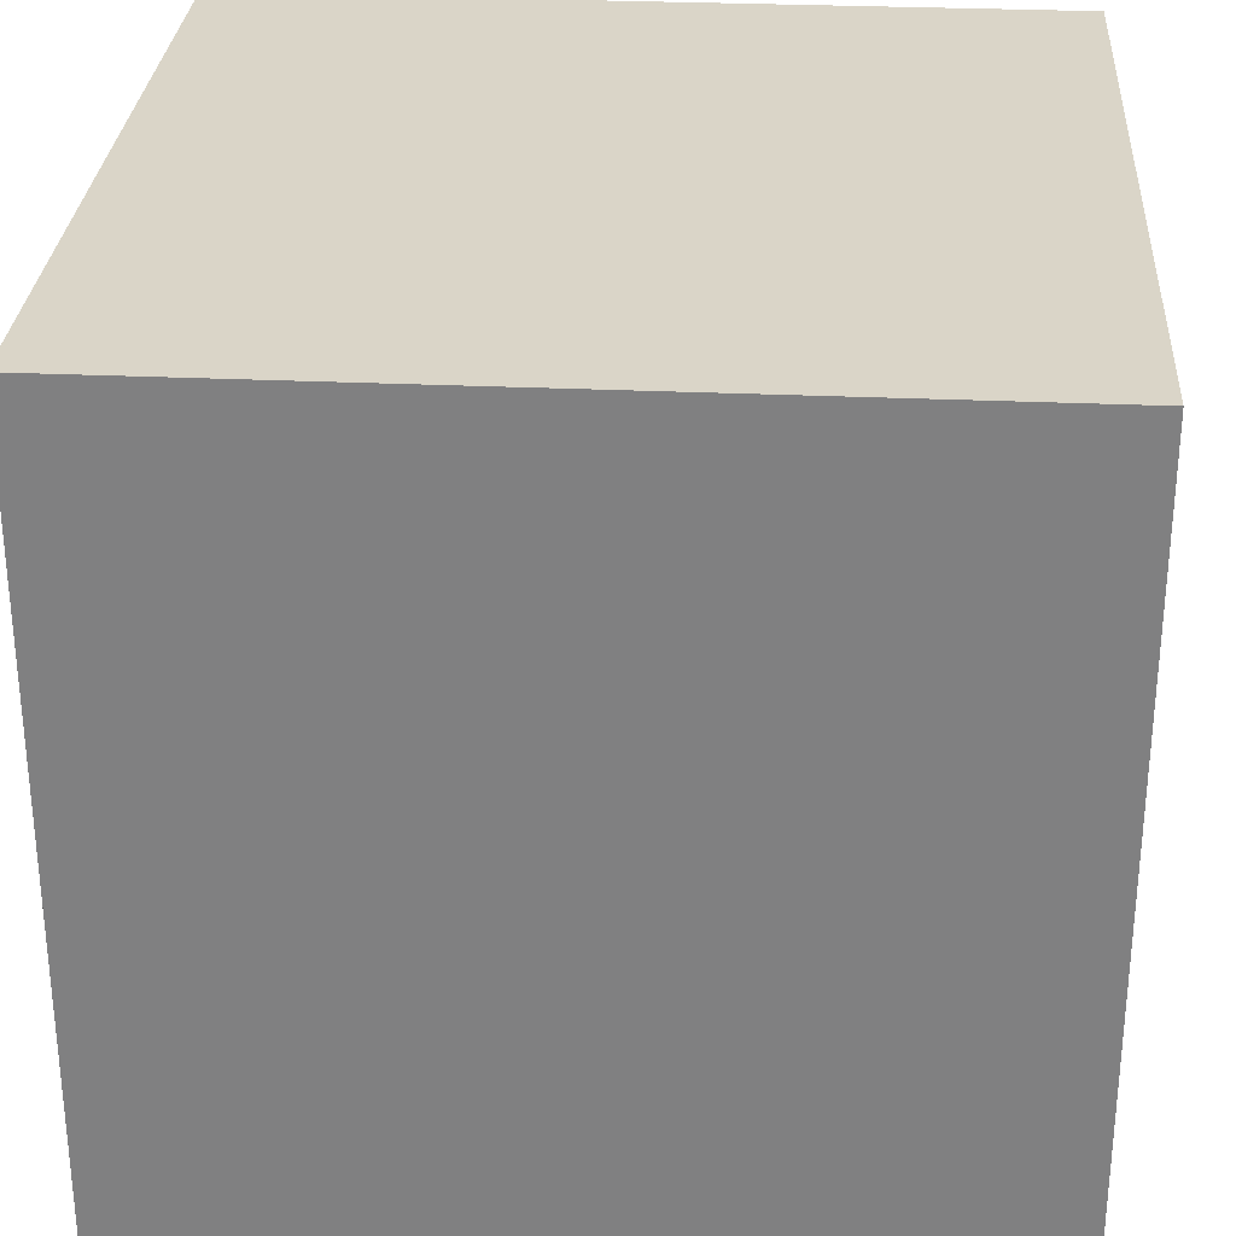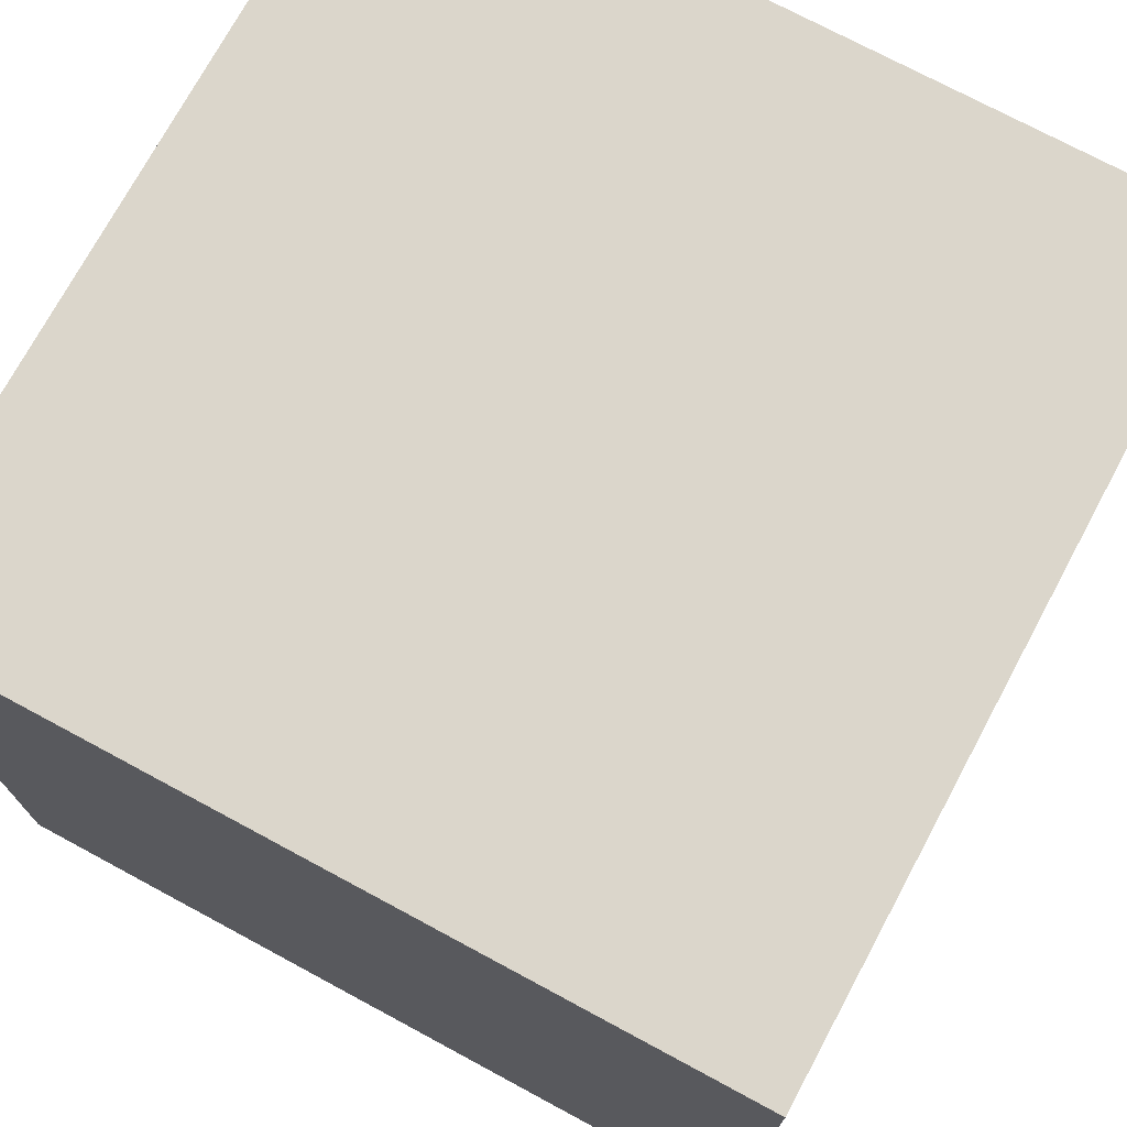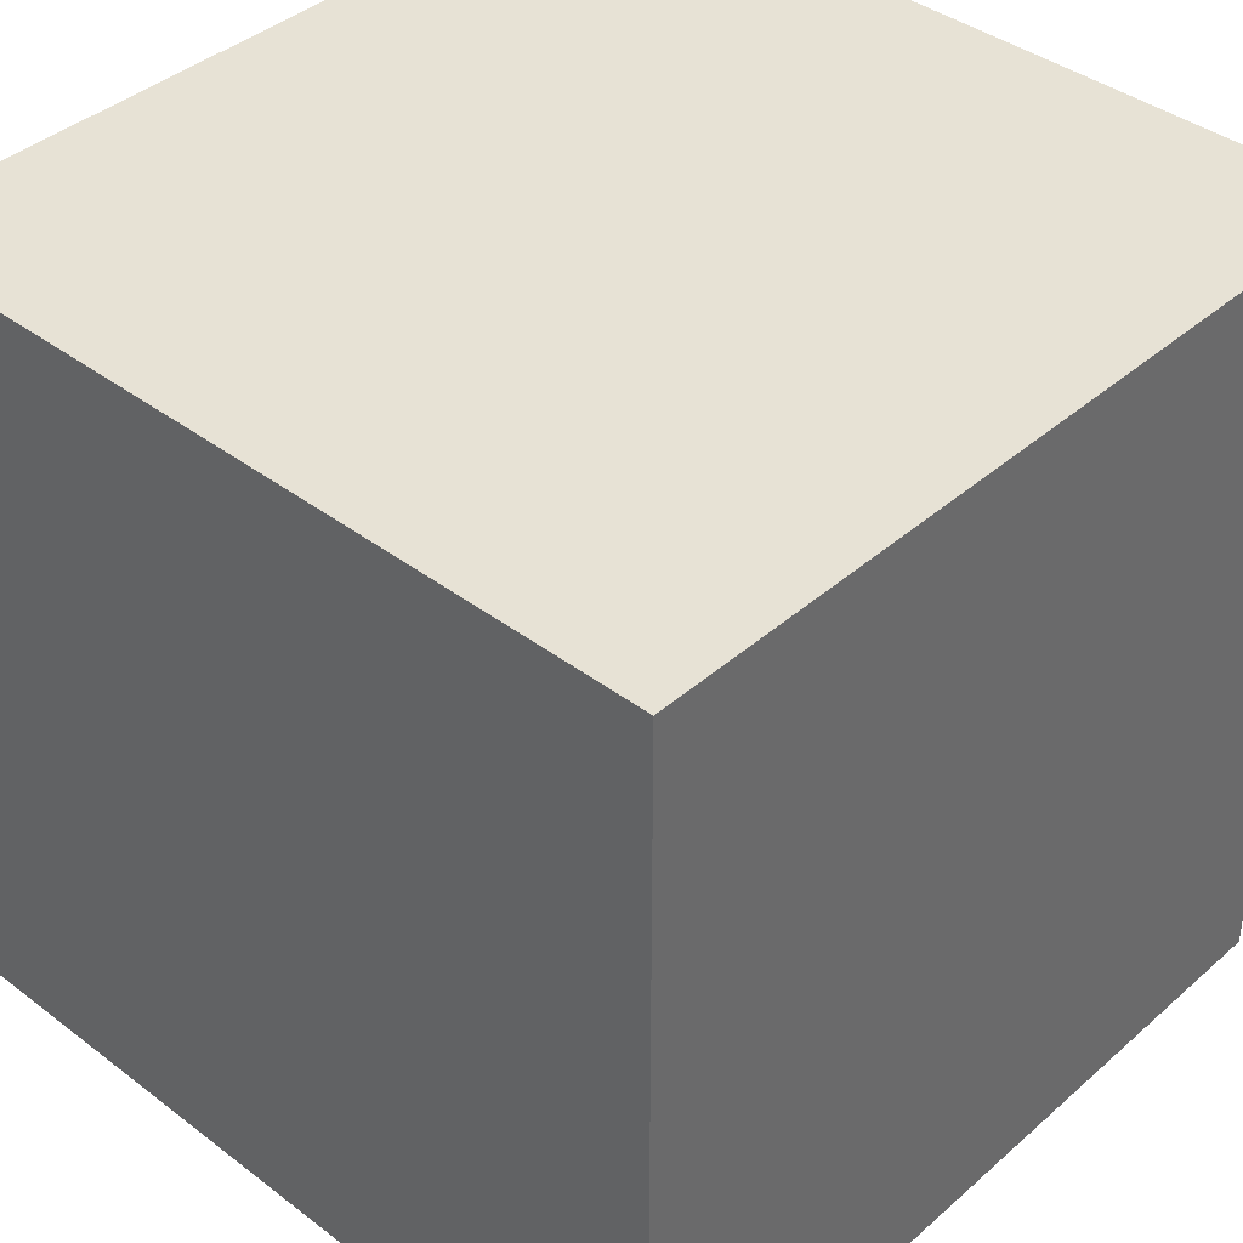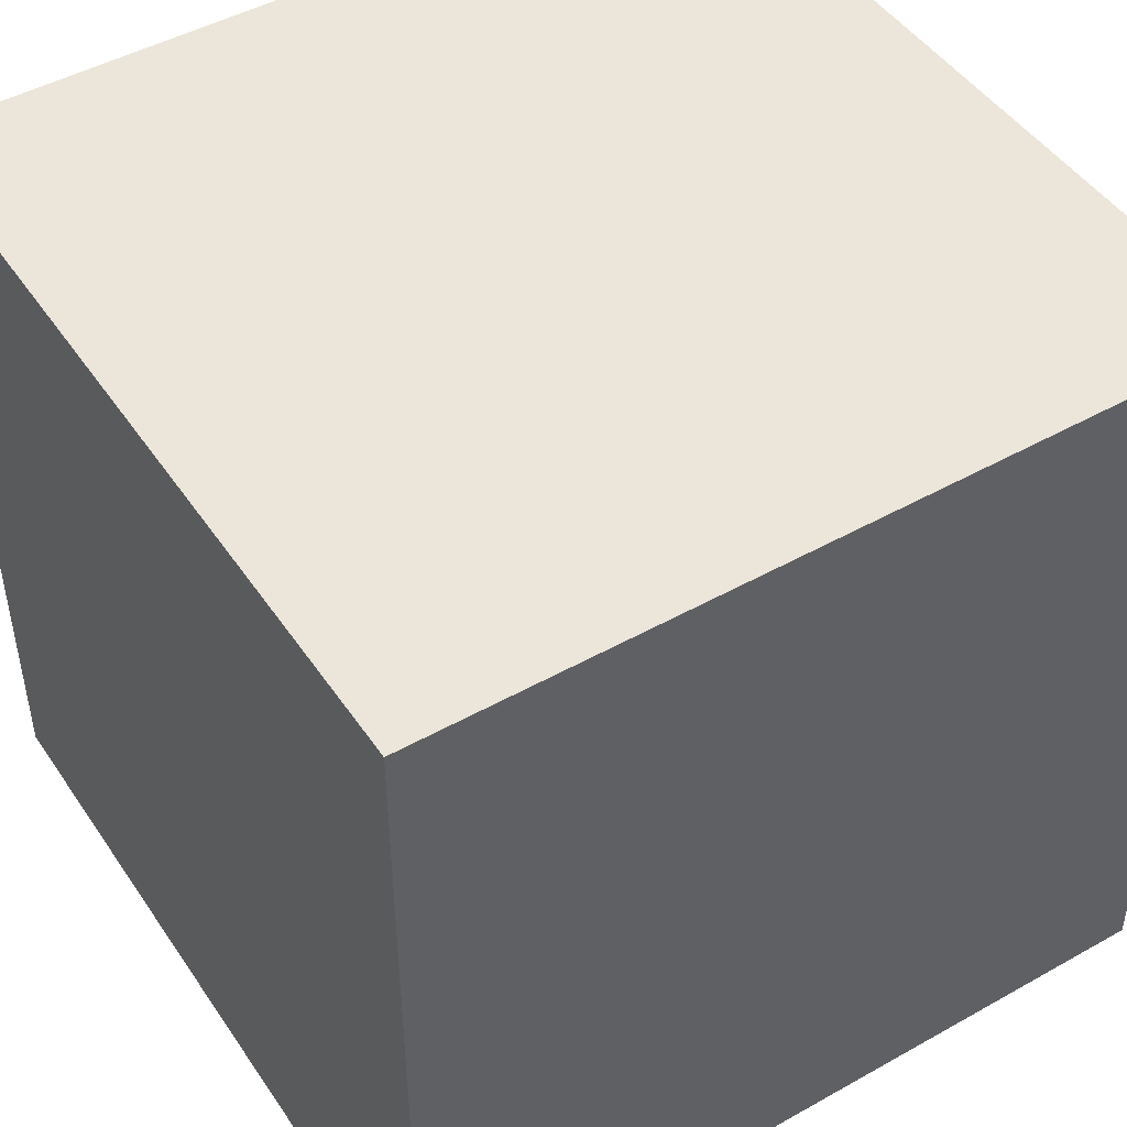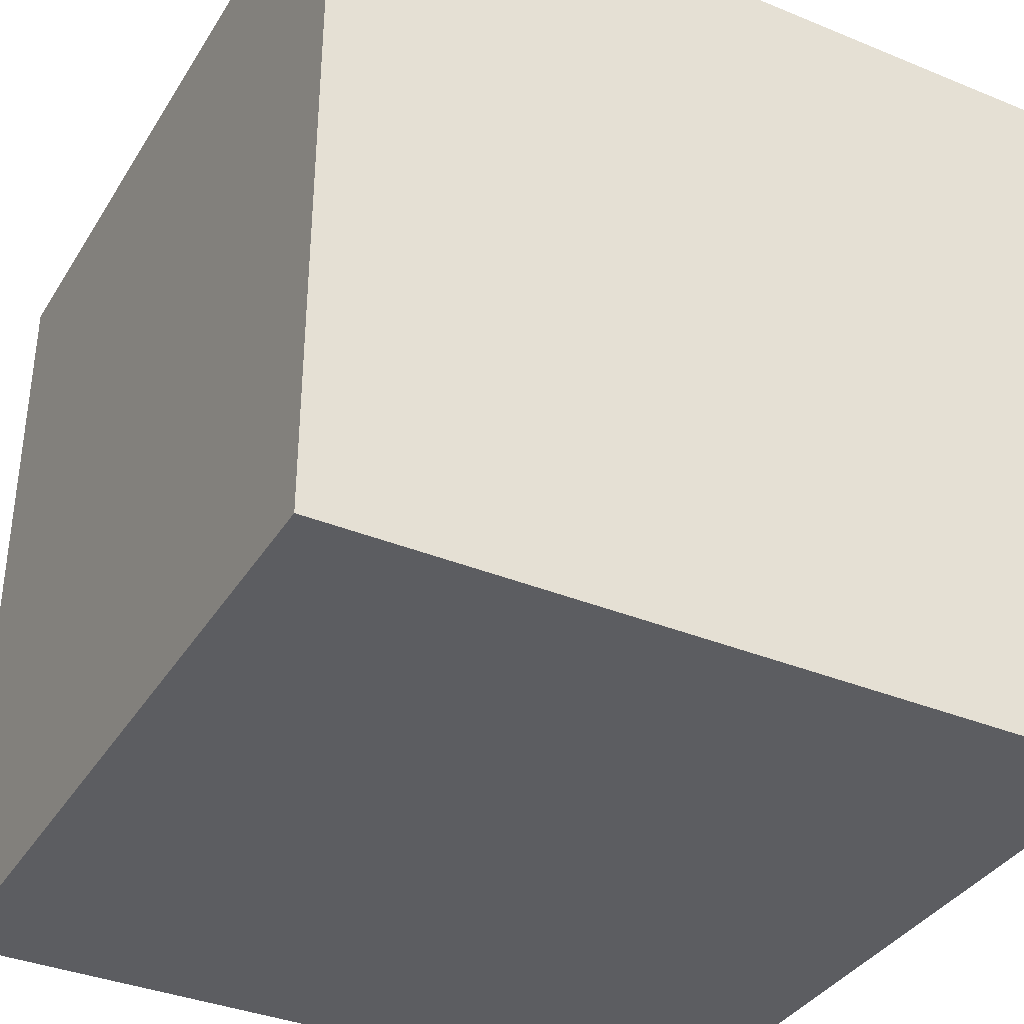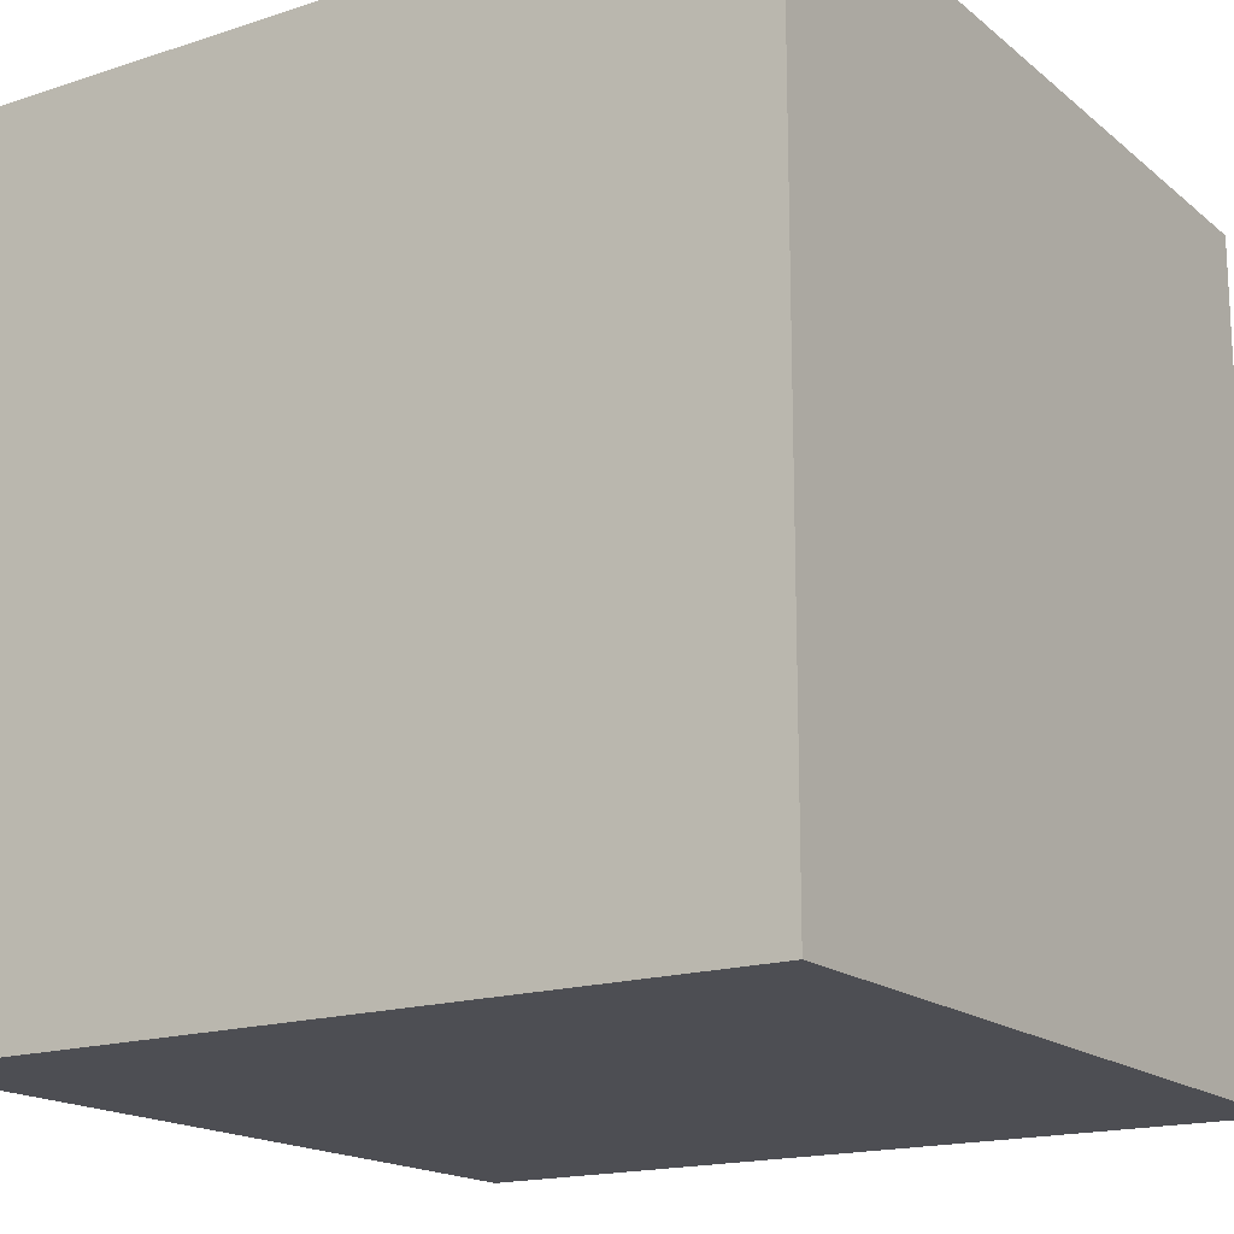
<metadata>
{"format":"obj","ext":"obj","renderer":"f3d","projection":"perspective","resolution":1024,"background":"white","views":[{"elev":29.4,"azim":93.8,"up":"+Z"},{"elev":73.5,"azim":118.3,"up":"+Z"},{"elev":40.1,"azim":-47.0,"up":"+Z"},{"elev":47.2,"azim":-122.4,"up":"+Z"},{"elev":-36.4,"azim":151.9,"up":"+Y"},{"elev":-17.3,"azim":123.0,"up":"+Y"}]}
</metadata>
<code>
o Plane
v -1 1 0
v -1 1 1
v 0 1 1
v 0 1 0
v -1 0 0
v -1 0 1
v 0 0 1
v 0 0 0
f 1 2 3 4
f 5 6 2 1
f 7 6 5 8
f 6 7 3 2
f 4 3 7 8
f 8 5 1 4

</code>
